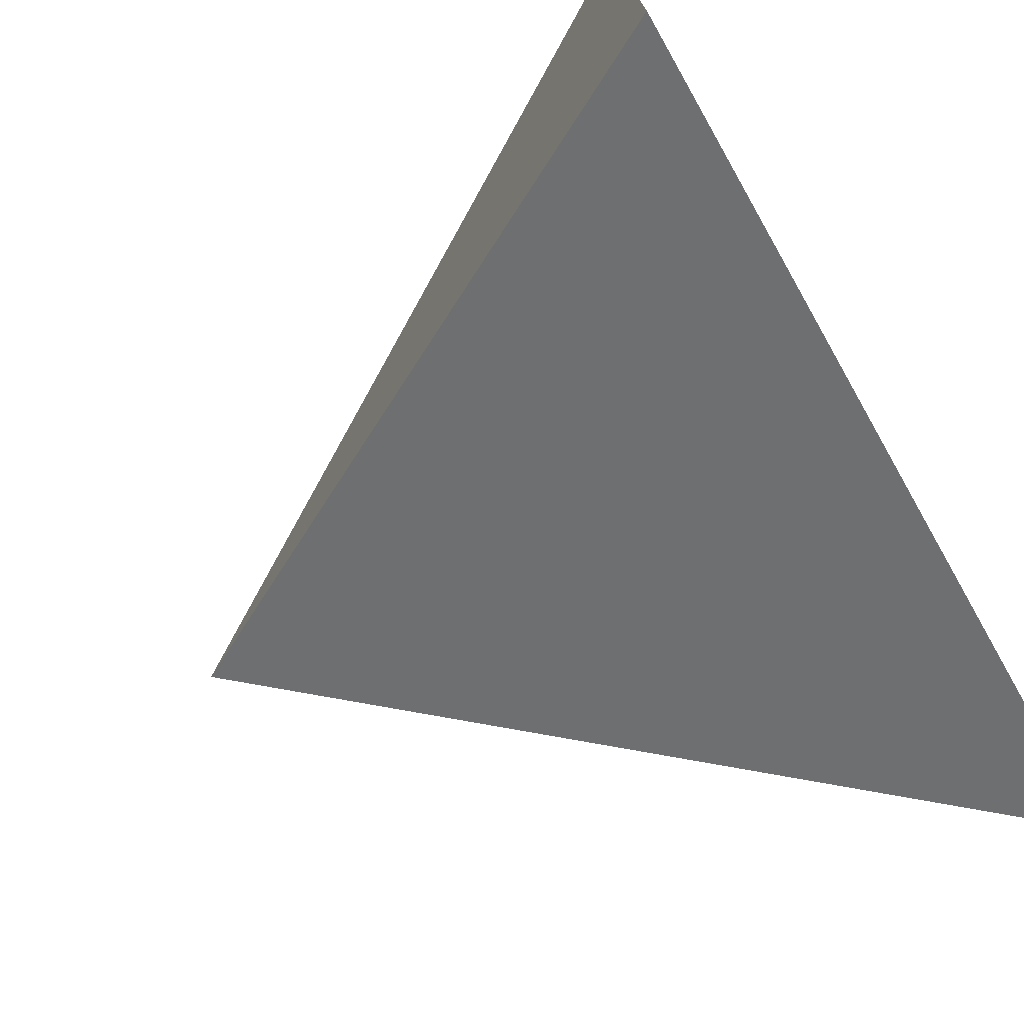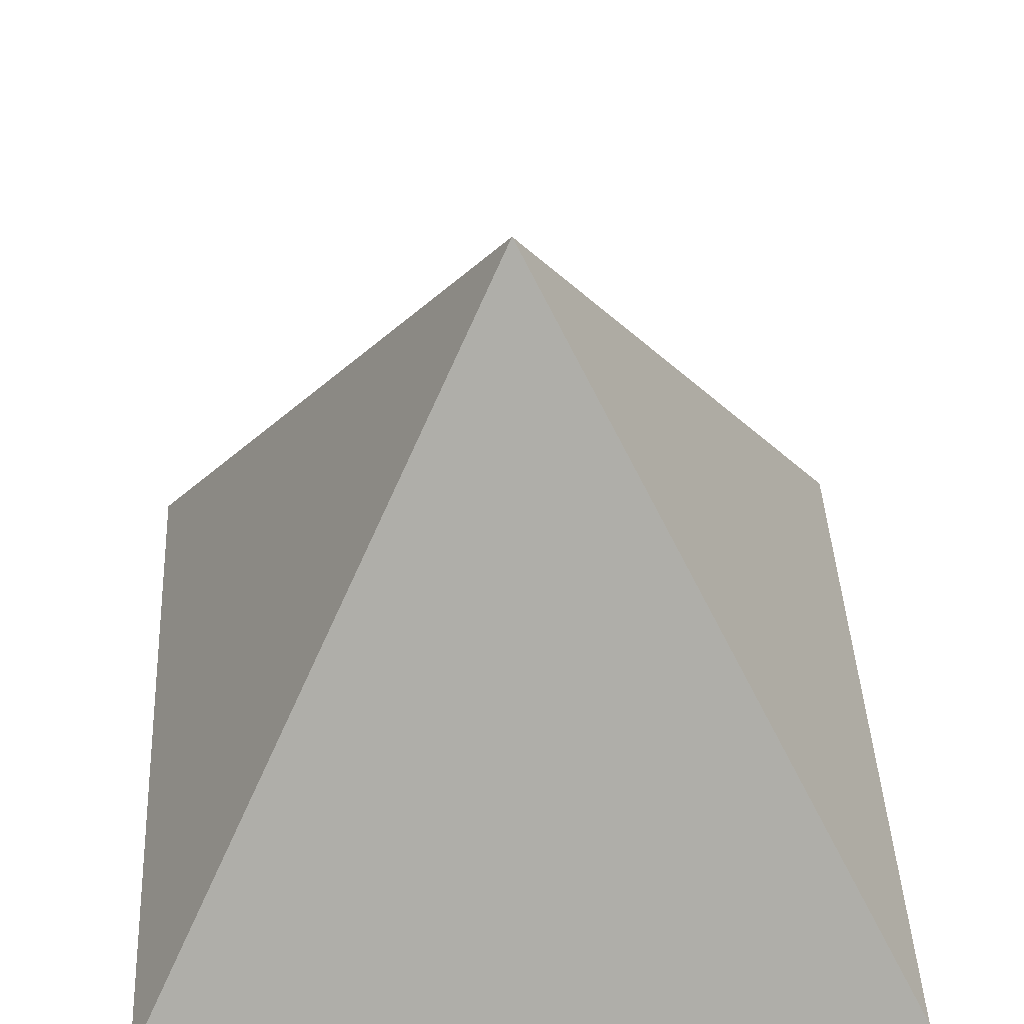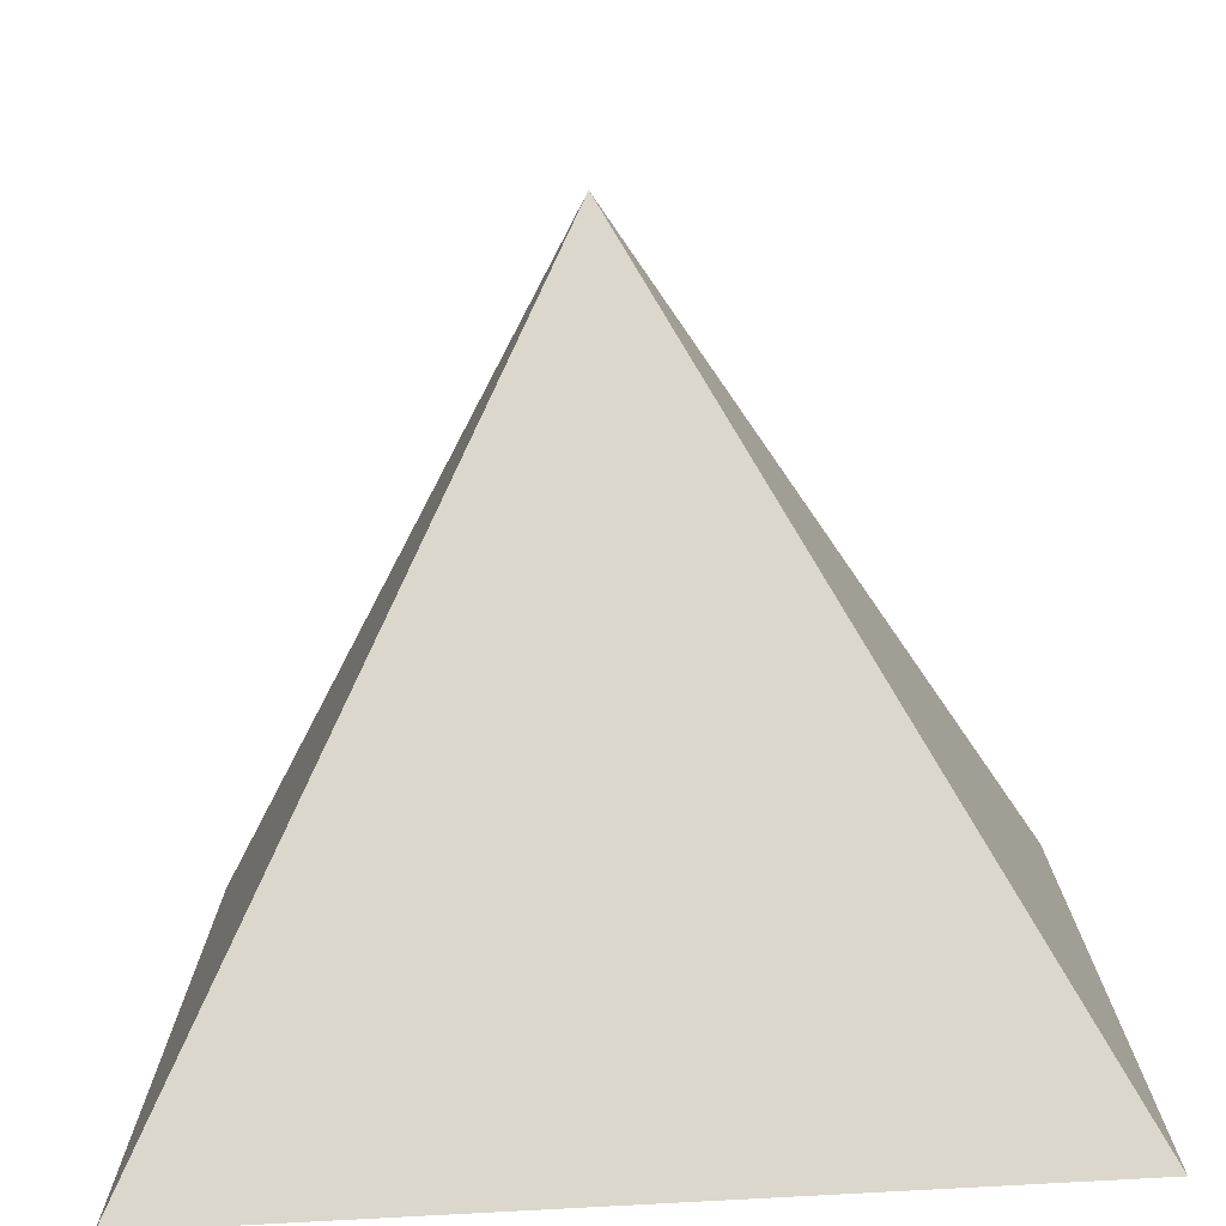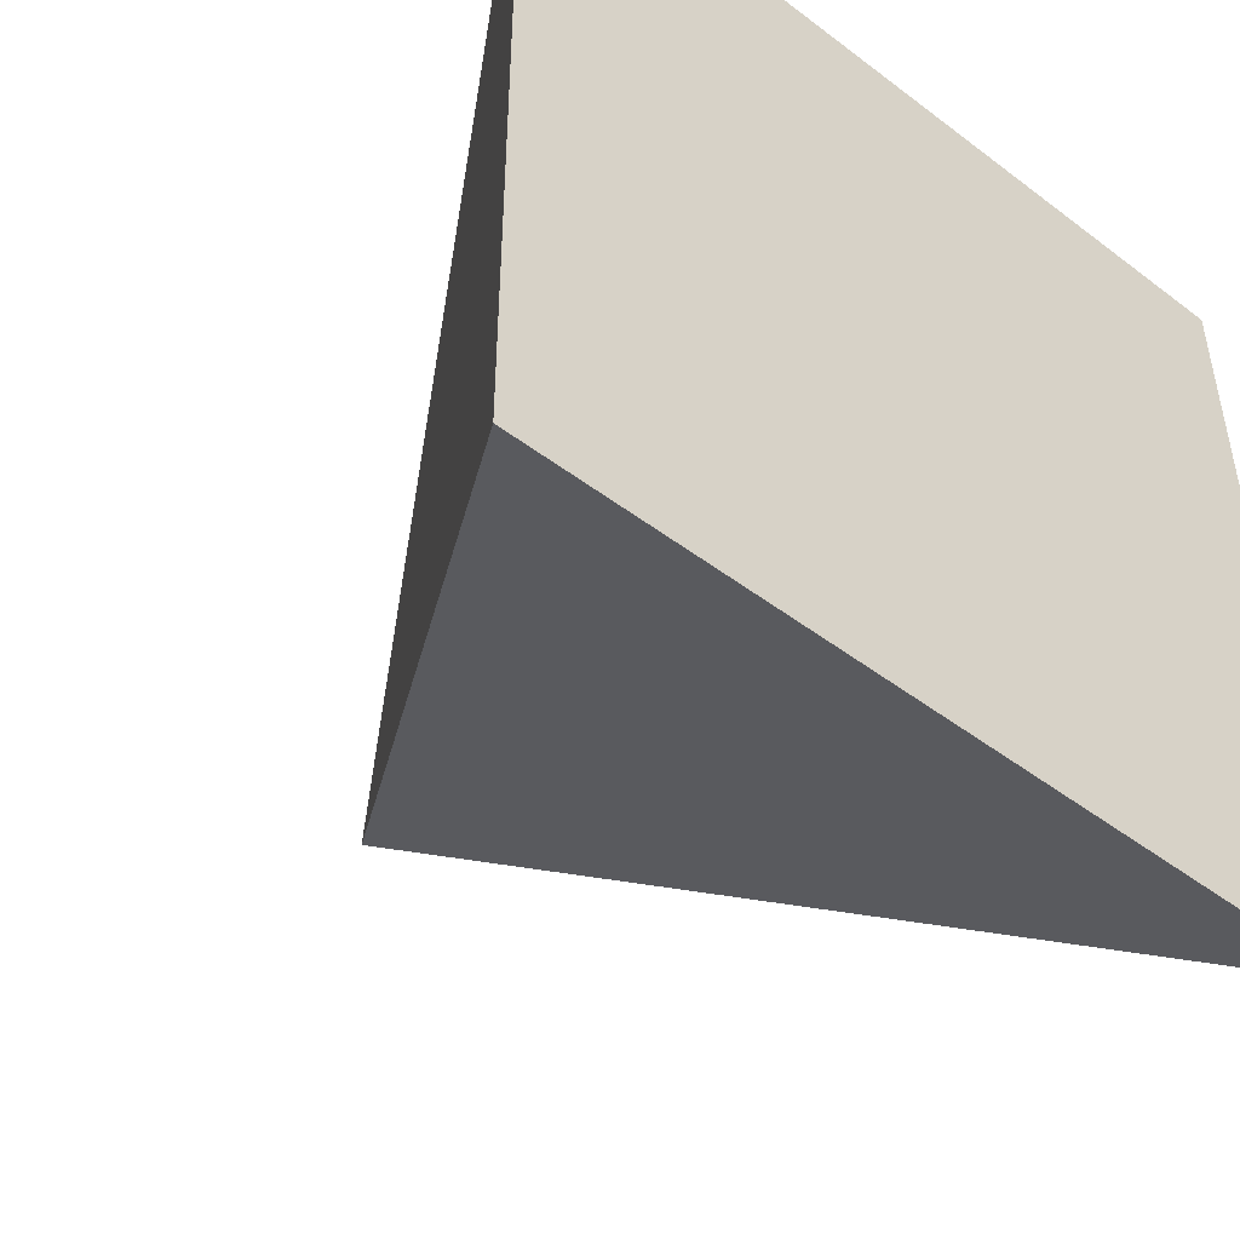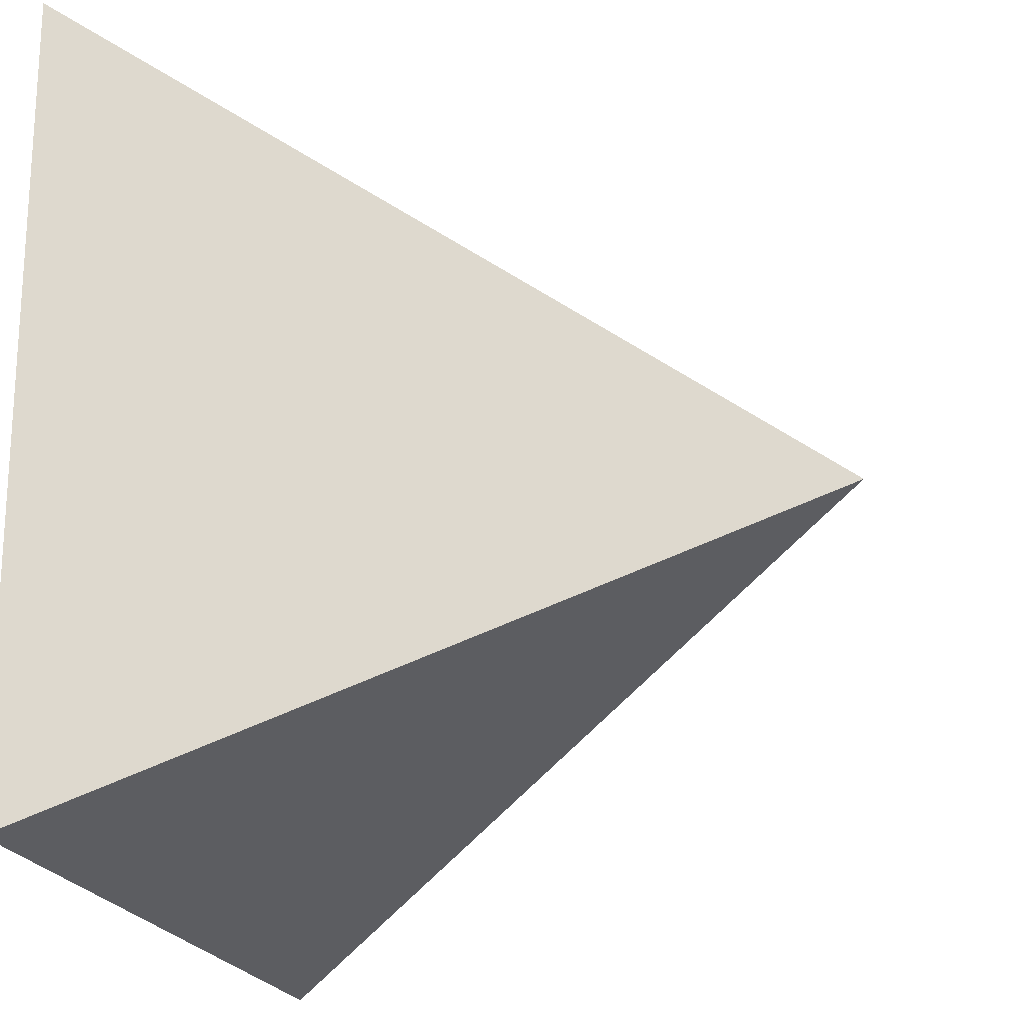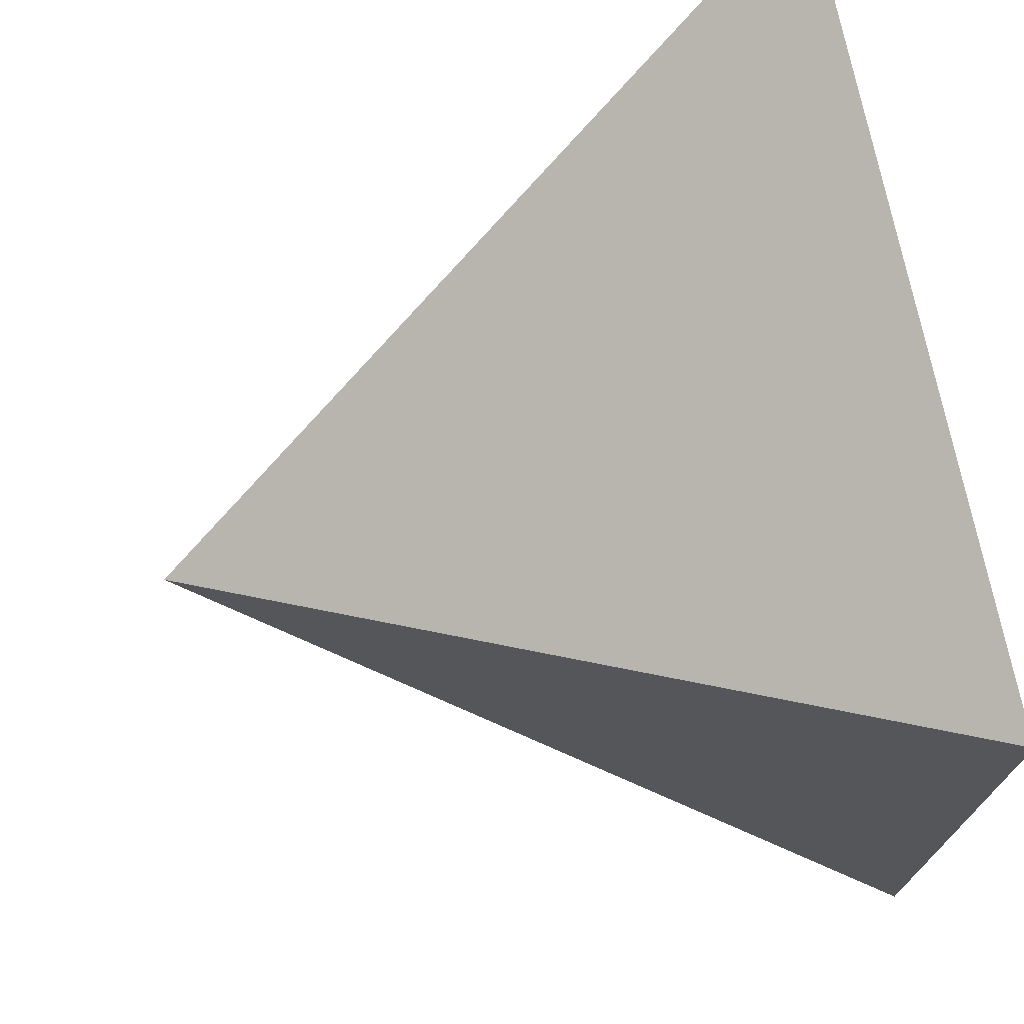
<metadata>
{"format":"obj","ext":"obj","renderer":"f3d","projection":"perspective","resolution":1024,"background":"white","views":[{"elev":-74.7,"azim":119.6,"up":"+Y"},{"elev":43.5,"azim":87.1,"up":"+Z"},{"elev":-76.7,"azim":3.2,"up":"+Y"},{"elev":-47.8,"azim":139.6,"up":"+Y"},{"elev":-20.7,"azim":-75.1,"up":"+Y"},{"elev":73.0,"azim":78.5,"up":"+Y"}]}
</metadata>
<code>
v 0 0 0.09454
v -0.1261 -0.1261 -0.1261
v 0.1261 -0.1261 -0.1261
v -0.1261 0.1261 -0.1261
v 0.1261 0.1261 -0.1261
f 1 2 3
f 2 1 4
f 5 2 4
f 5 1 3
f 5 4 1
f 5 3 2

</code>
